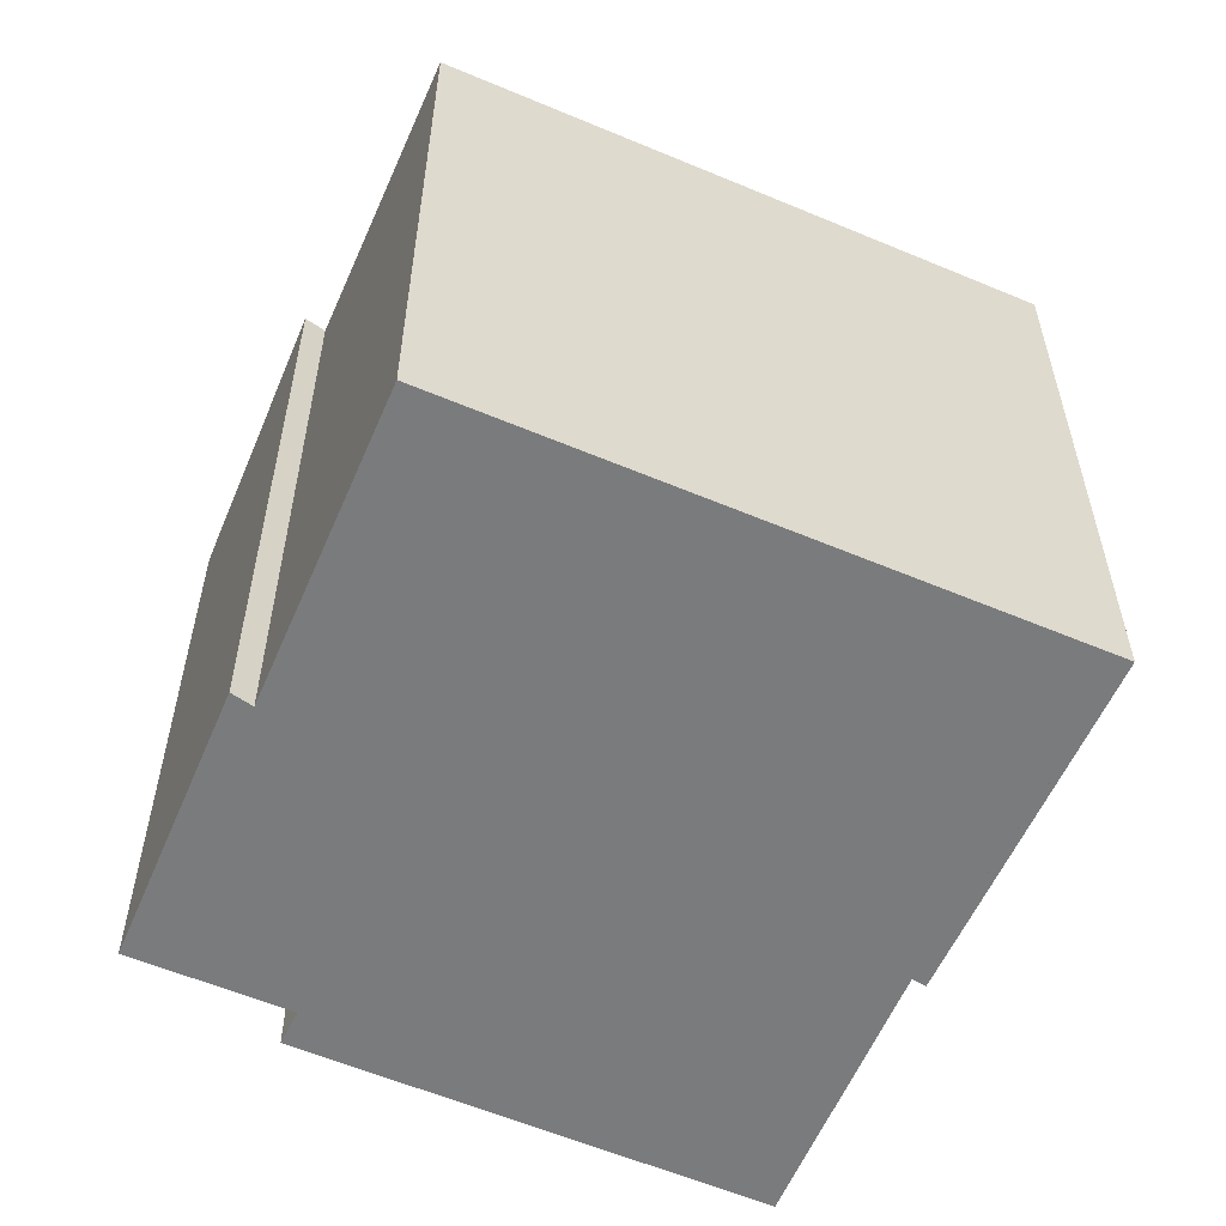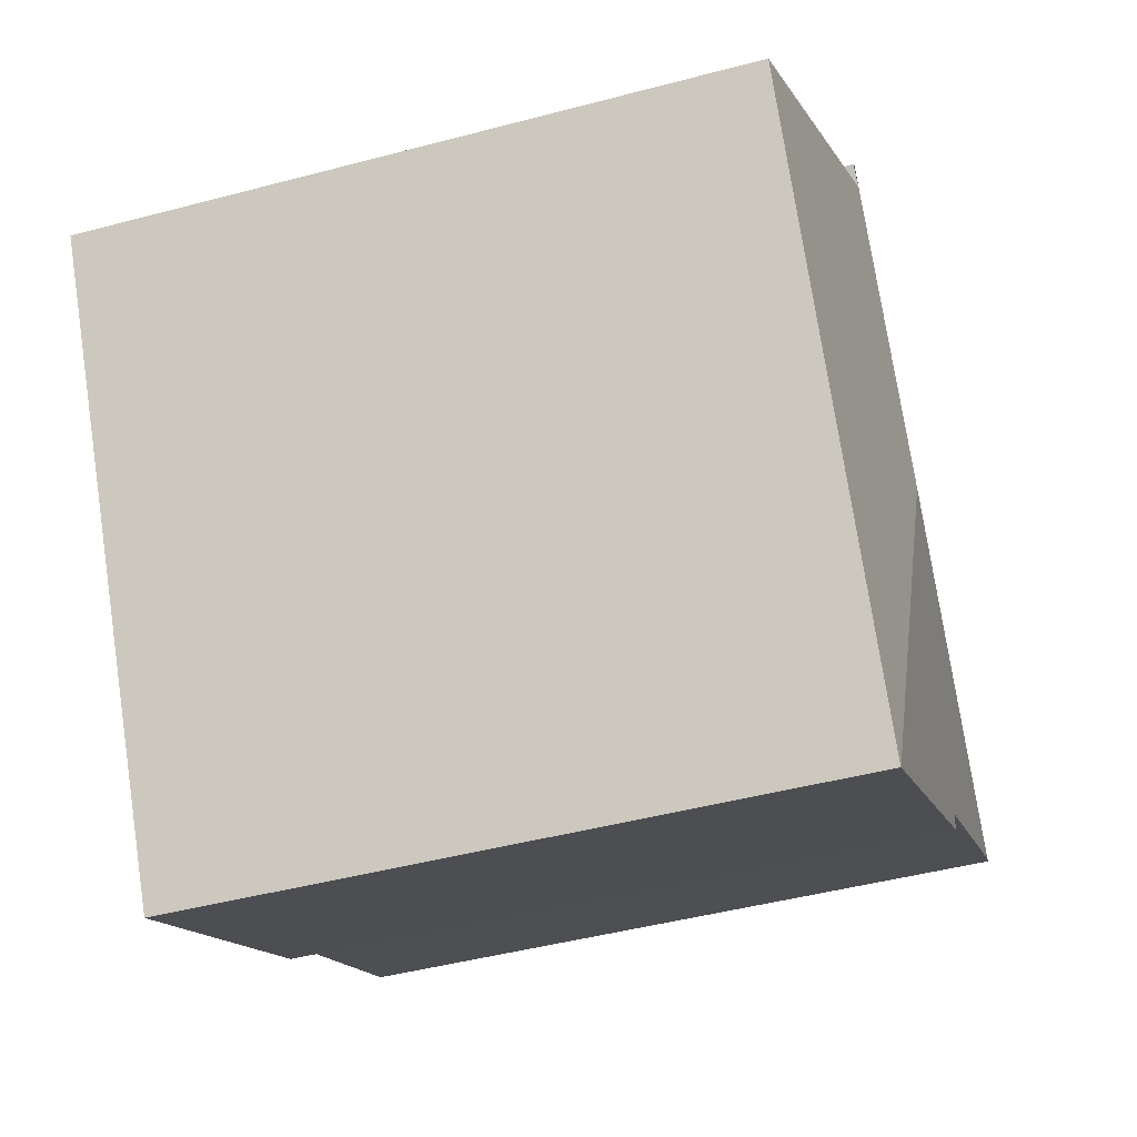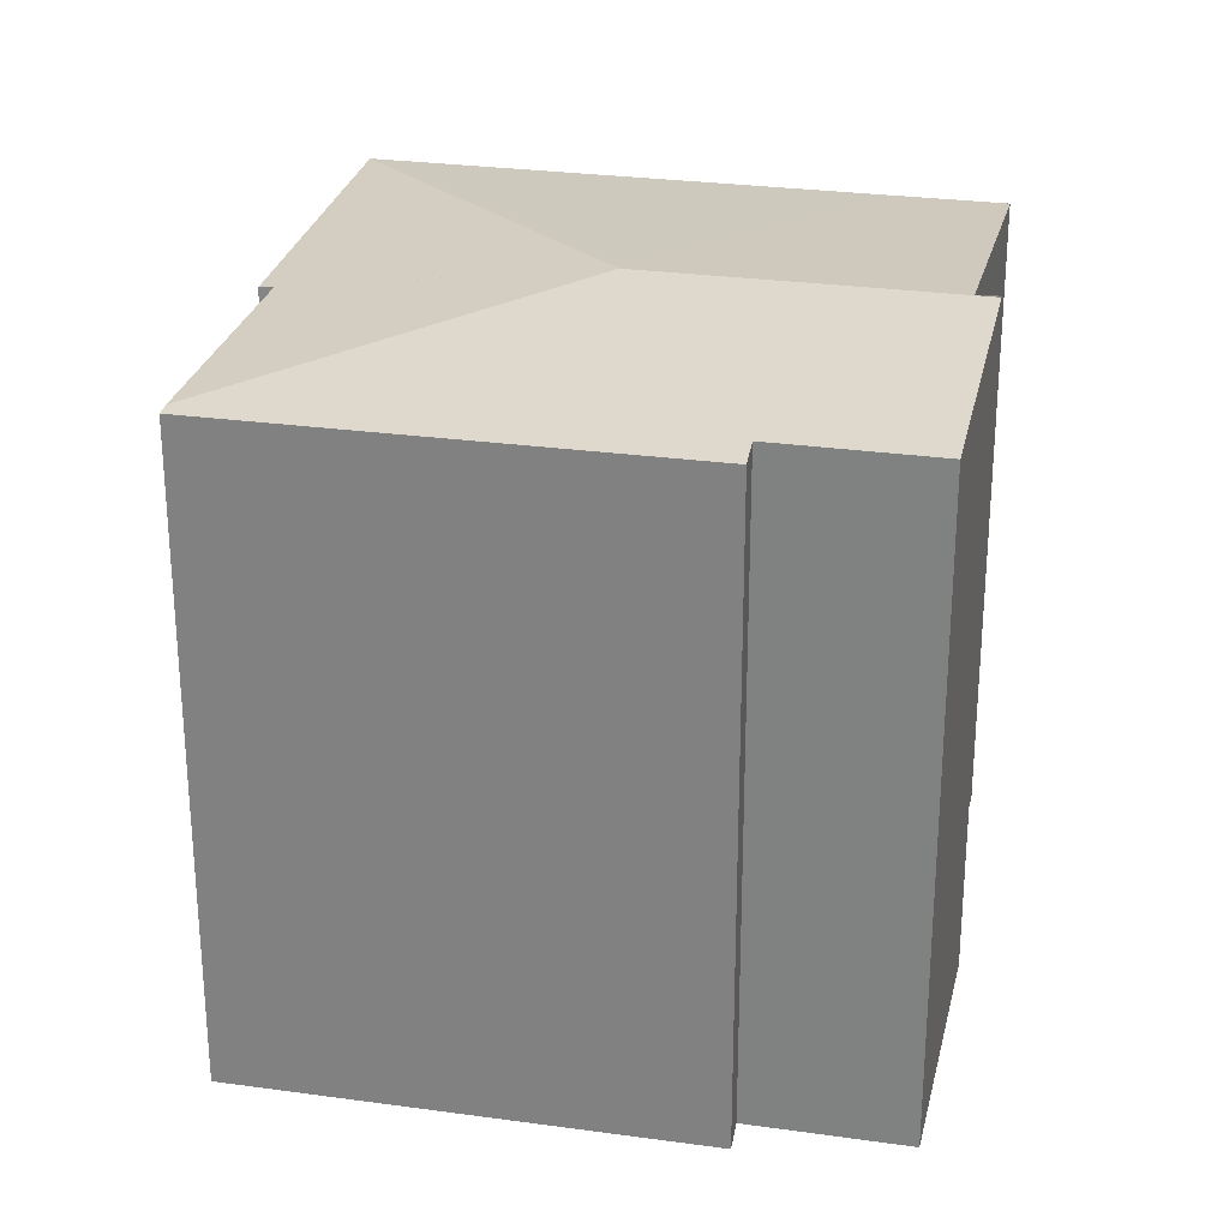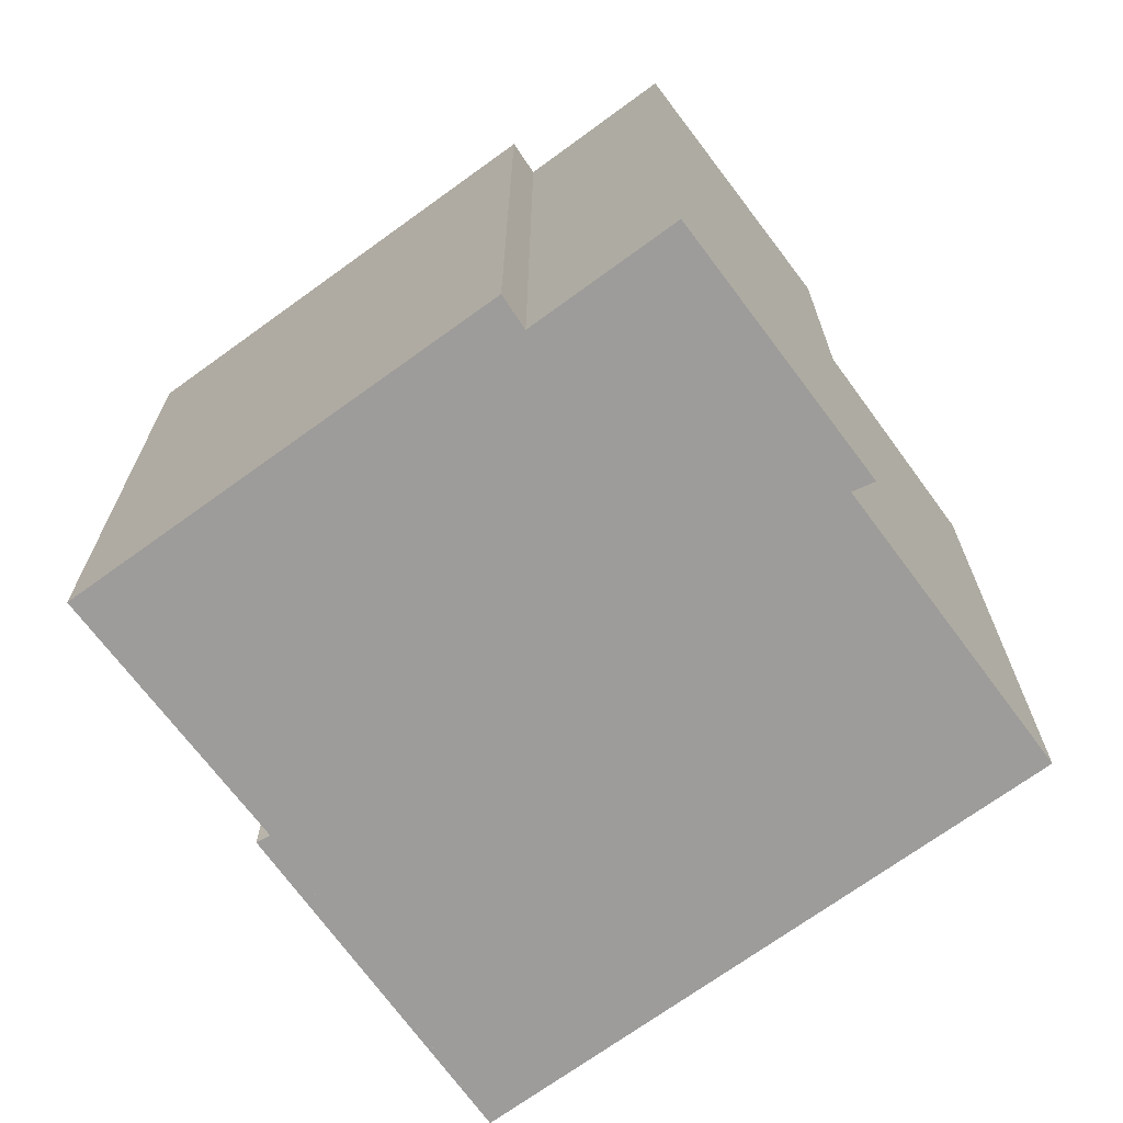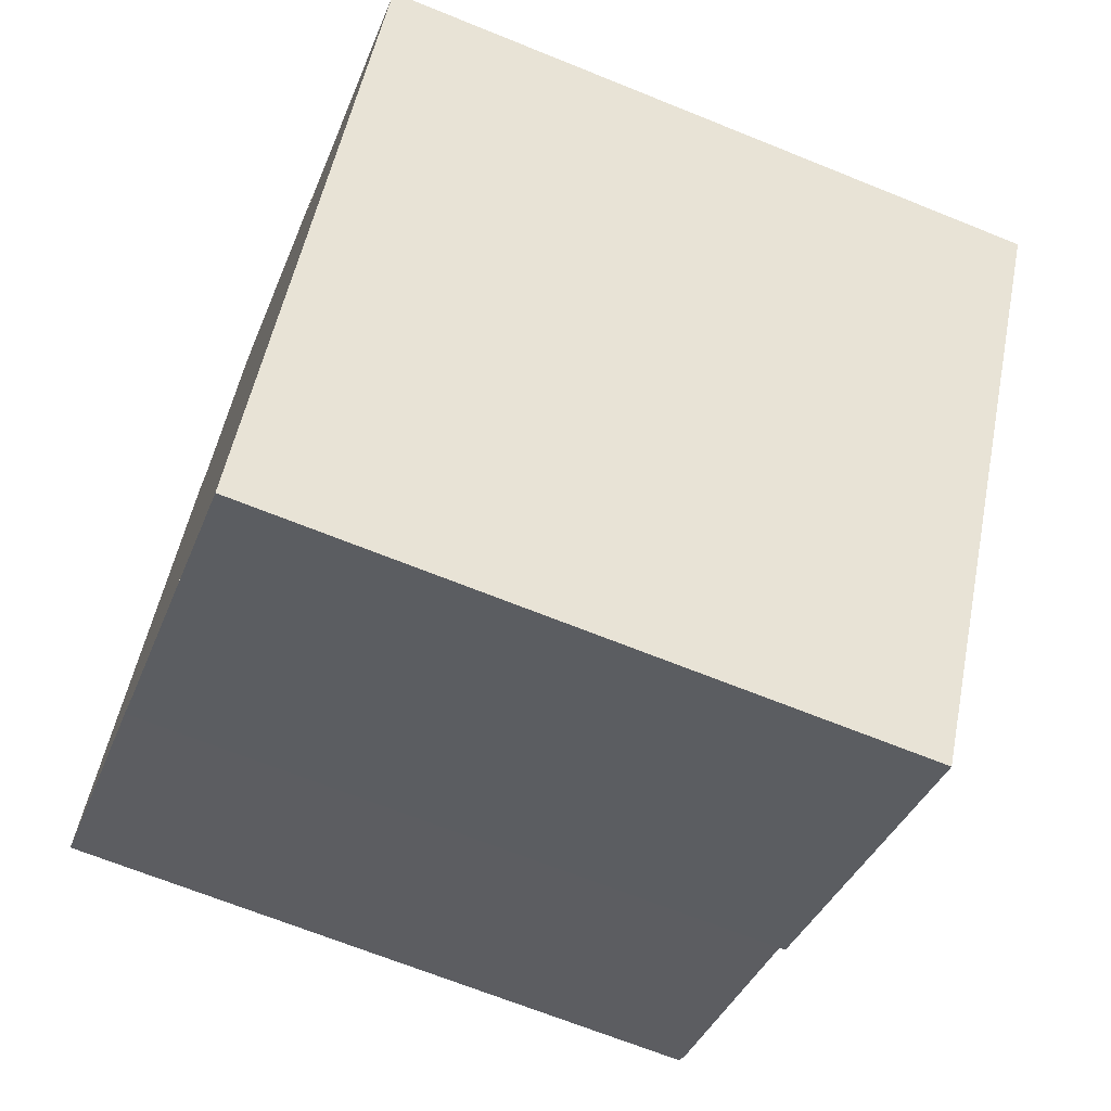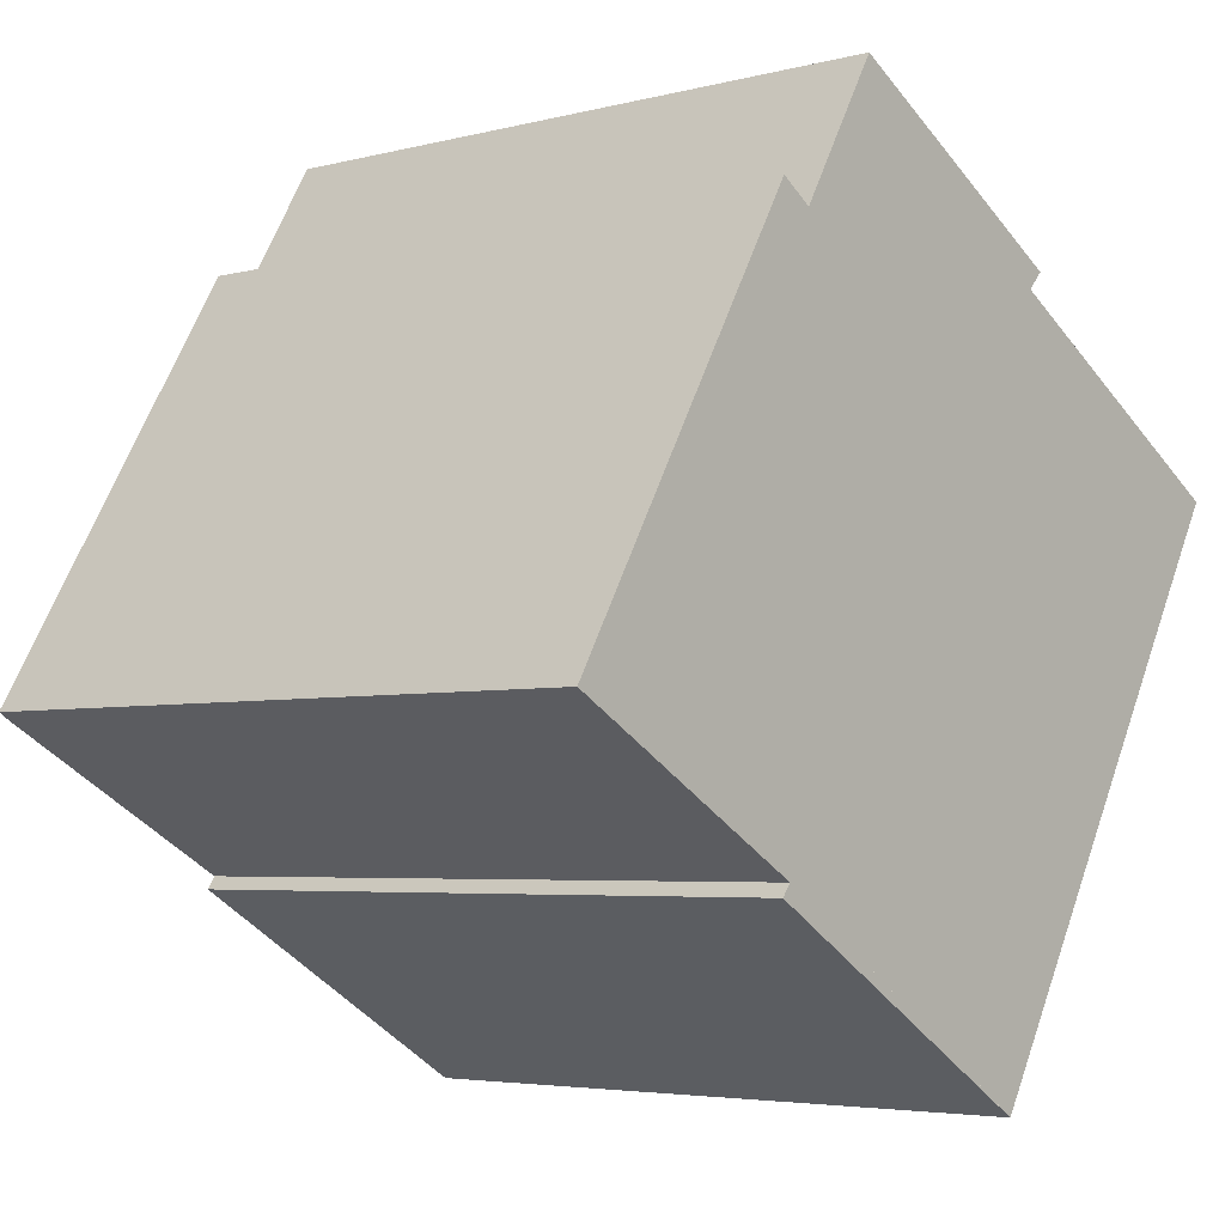
<metadata>
{"format":"obj","ext":"obj","renderer":"f3d","projection":"perspective","resolution":1024,"background":"white","views":[{"elev":-58.3,"azim":97.0,"up":"+Y"},{"elev":-45.8,"azim":107.0,"up":"+Z"},{"elev":27.4,"azim":-47.3,"up":"+Y"},{"elev":-70.1,"azim":-23.3,"up":"+Y"},{"elev":-67.6,"azim":67.9,"up":"+Z"},{"elev":-4.3,"azim":-49.2,"up":"+Z"}]}
</metadata>
<code>
v  8.067 9.331 5.001
v  4.867 8.987 7.208
v  8.227 9.331 5.272
v  5.916 9.331 1.374
v  3.746 8.987 5.299
v  3.318 8.942 5.58
v  0.92 8.941 1.548
v  0.177 8.959 -0.101
v  0.707 8.941 1.189
v  0 8.941 5.475e-16
v  11.12 8.941 1.548
v  11.86 8.942 2.798
v  10.99 8.941 1.328
v  7.472 8.94 -4.637
v  7.459 8.941 -4.629
v  3.242 8.946 -2.083
v  3.365 8.964 -1.922
v  7.472 2.839e-16 -4.637
v  3.242 1.275e-16 -2.083
v  7.459 2.834e-16 -4.629
v  3.365 1.177e-16 -1.922
v  0 0 0
v  0.177 6.184e-18 -0.101
v  0.92 -9.479e-17 1.548
v  3.318 -3.417e-16 5.58
v  0.707 -7.281e-17 1.189
v  3.746 -3.245e-16 5.299
v  4.867 -4.414e-16 7.208
v  8.285 9.325 5.238
v  8.285 -3.207e-16 5.238
v  8.227 -3.228e-16 5.272
v  8.067 -3.062e-16 5.001
v  11.86 -1.713e-16 2.798
v  10.99 -8.132e-17 1.328
v  11.12 -9.479e-17 1.548
g defaultobject
f 1 2 3
f 2 1 4
f 2 4 5
f 5 4 6
f 6 4 7
f 7 4 8
f 7 8 9
f 9 8 10
f 11 1 12
f 1 11 4
f 4 11 13
f 4 13 14
f 4 14 15
f 16 4 15
f 4 16 17
f 8 4 17
f 14 16 15
f 16 14 18
f 16 18 19
f 19 18 20
f 21 8 17
f 8 21 10
f 10 21 22
f 22 21 23
f 16 21 17
f 21 16 19
f 22 9 10
f 9 22 7
f 7 22 6
f 6 22 24
f 6 24 25
f 24 22 26
f 27 2 5
f 2 27 28
f 6 27 5
f 27 6 25
f 28 3 2
f 3 28 29
f 29 28 30
f 30 28 31
f 32 12 1
f 12 32 33
f 29 32 1
f 32 29 30
f 33 11 12
f 11 33 13
f 13 33 14
f 14 33 34
f 14 34 18
f 34 33 35
f 19 20 21
f 31 32 30
f 32 31 28
f 32 35 33
f 35 32 34
f 34 32 18
f 18 32 21
f 21 32 28
f 21 28 27
f 21 27 23
f 23 27 25
f 23 25 24
f 23 24 26
f 23 26 22

</code>
